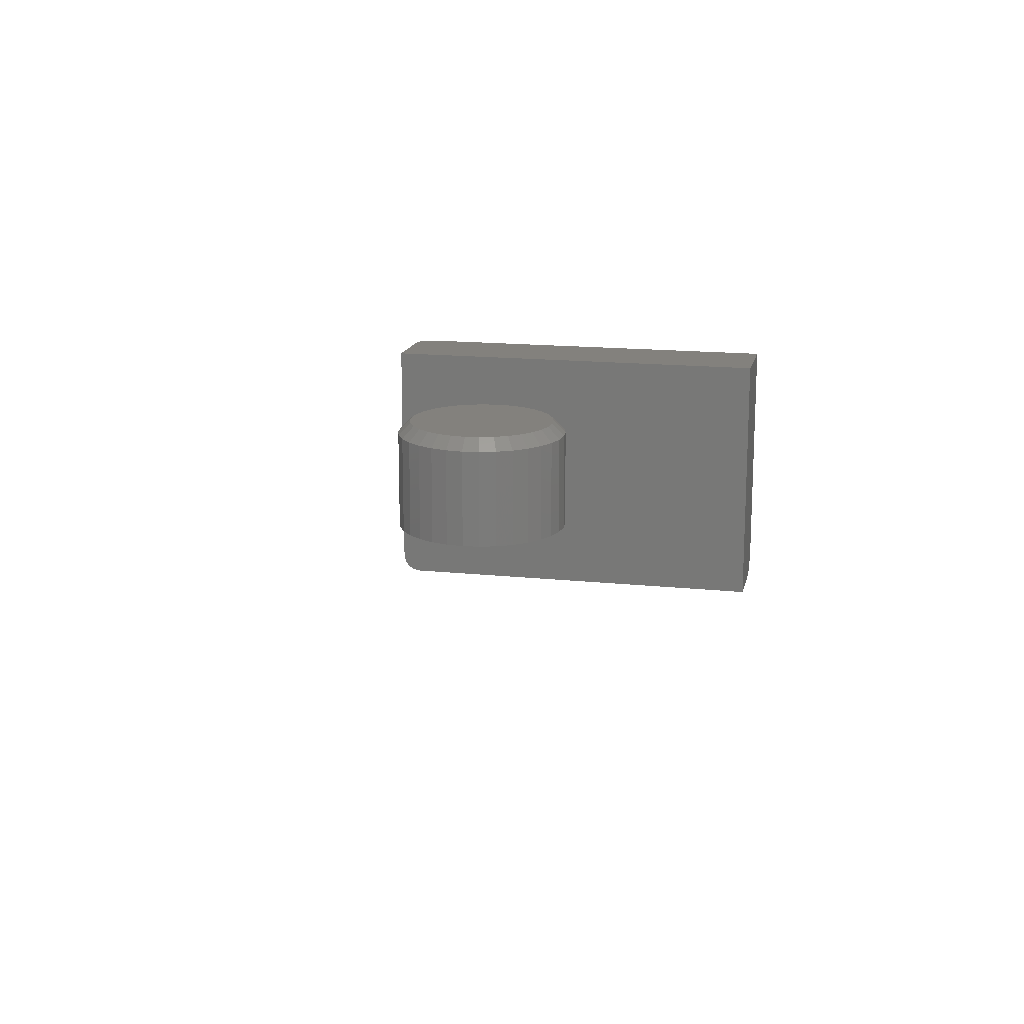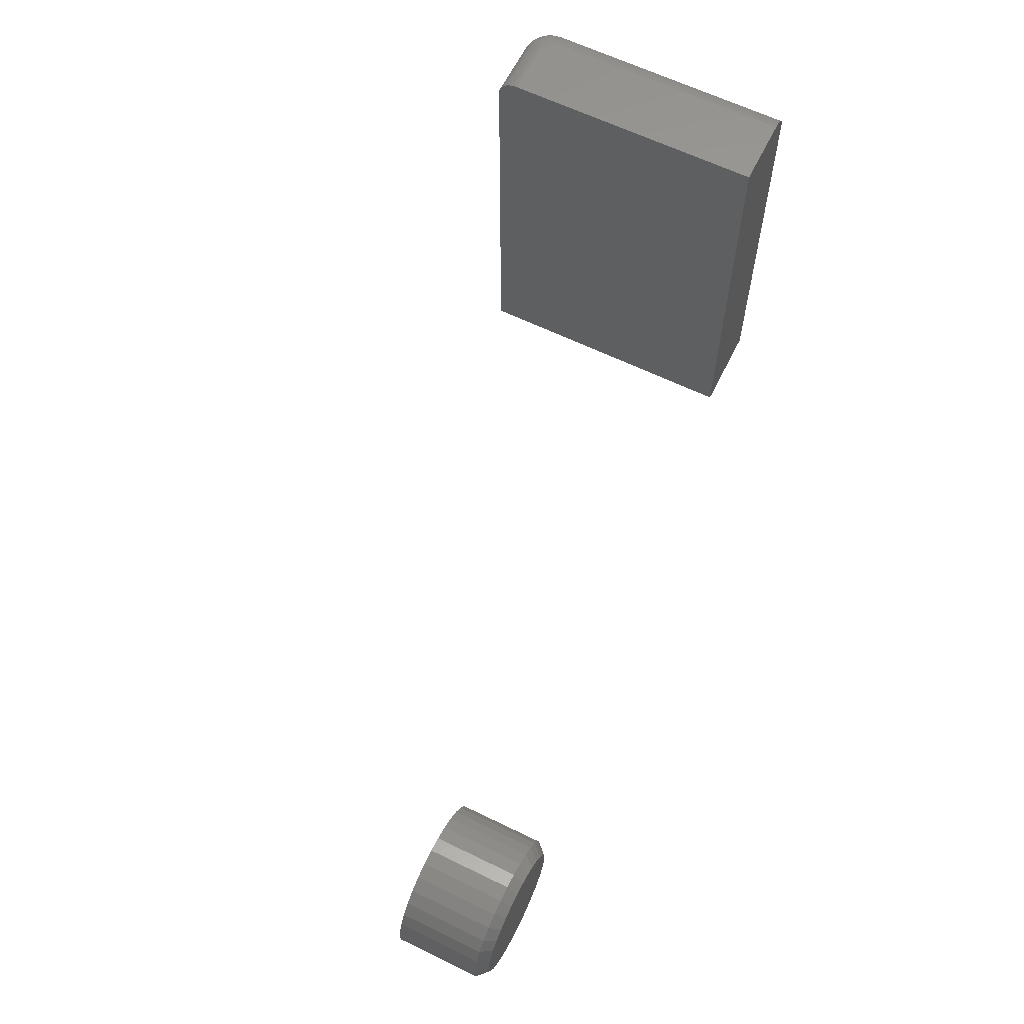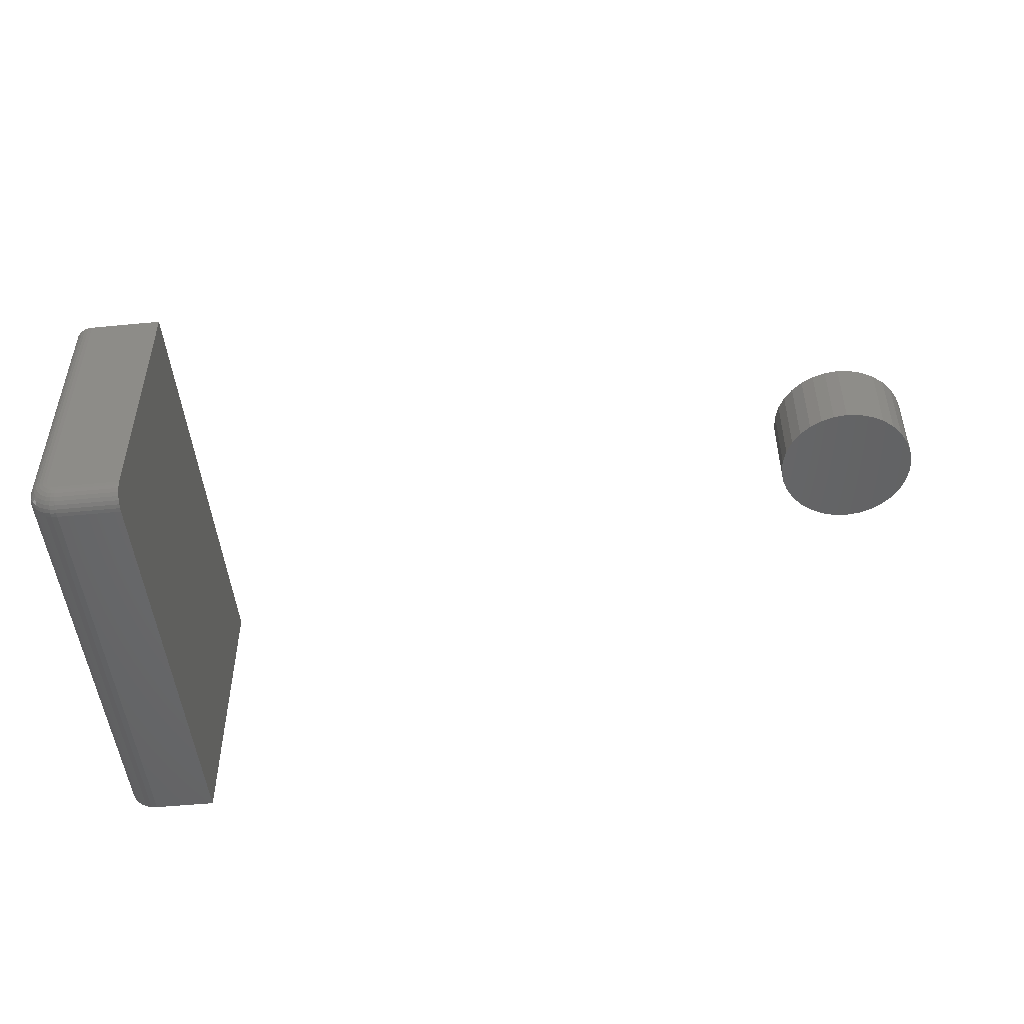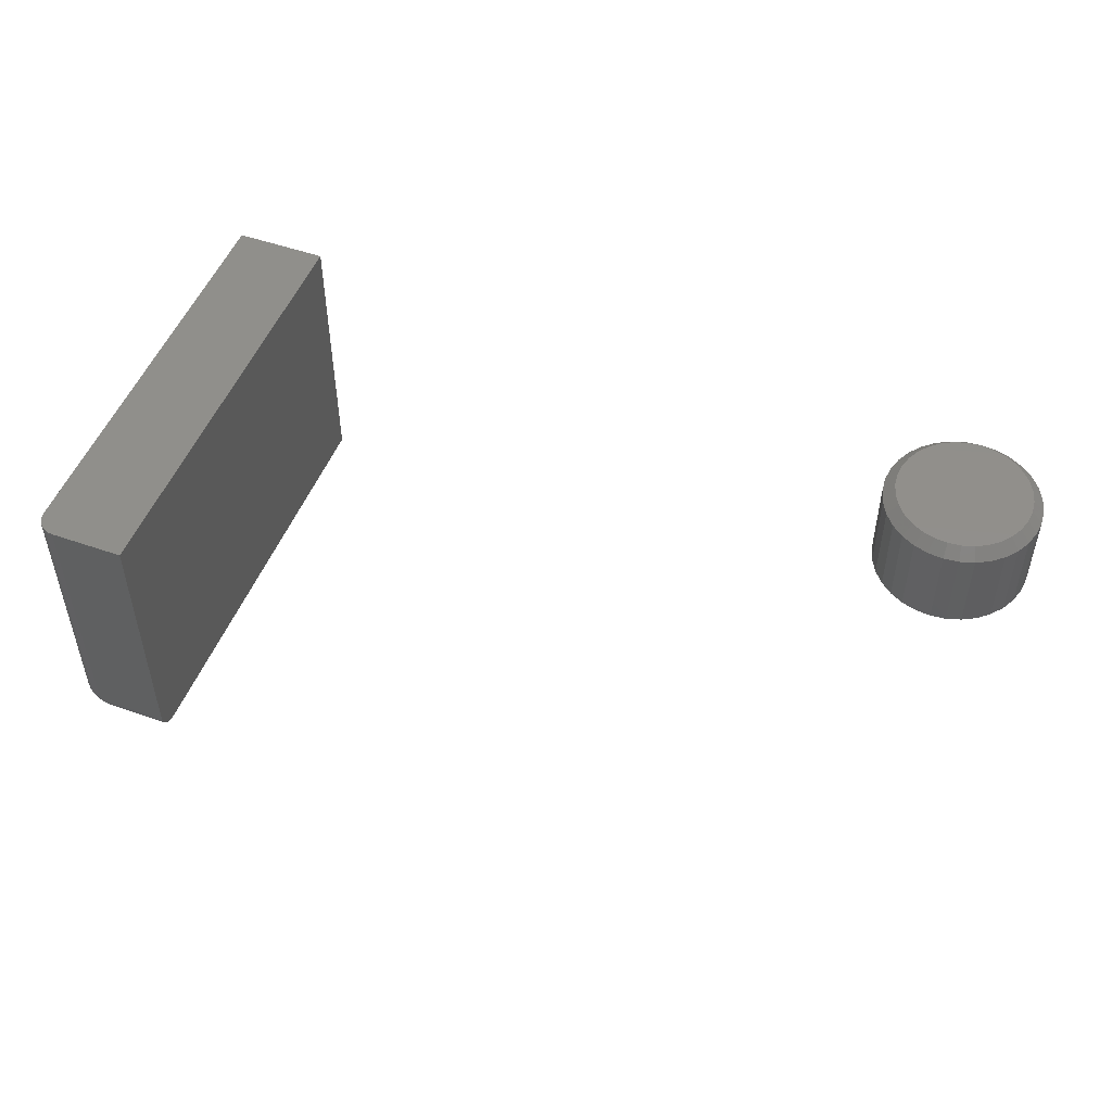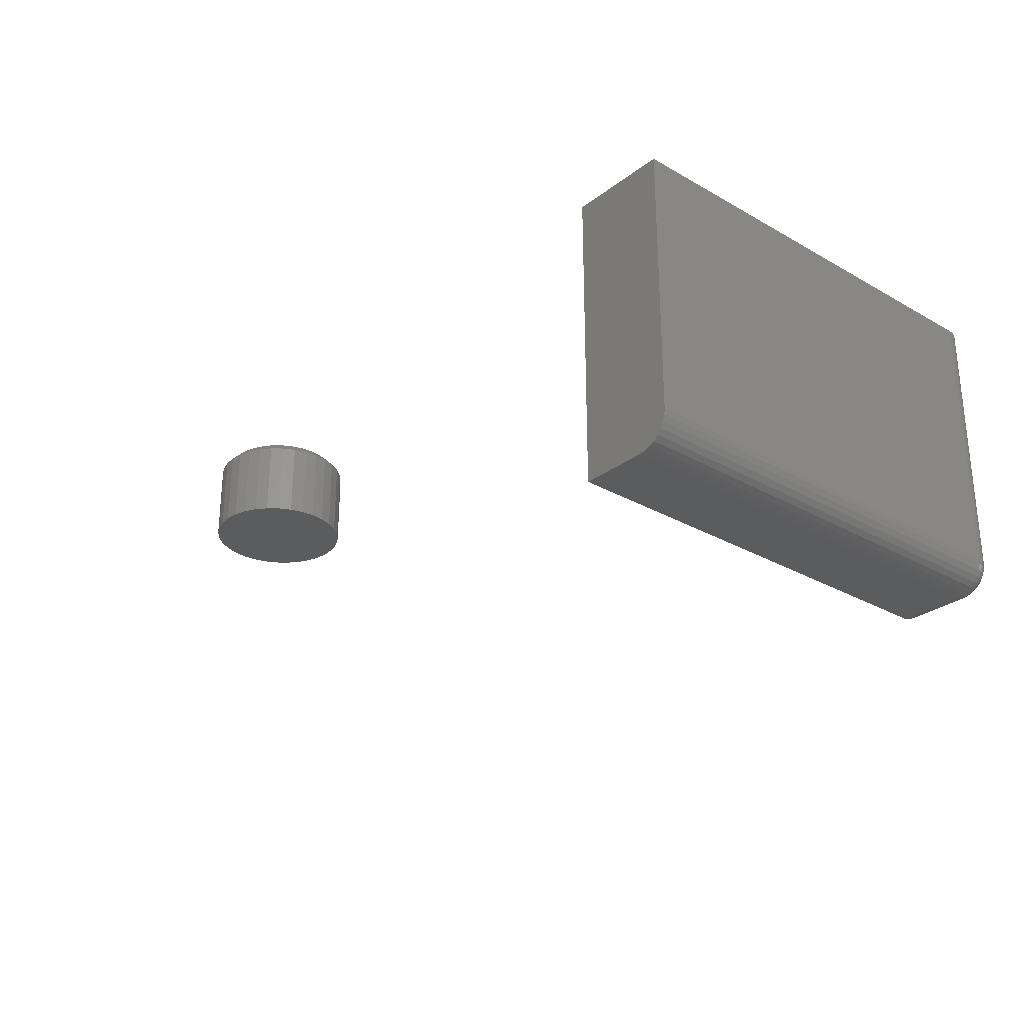
<metadata>
{"format":"stl","ext":"stl","renderer":"f3d","projection":"perspective","resolution":1024,"background":"white","views":[{"elev":15.9,"azim":102.3,"up":"+Y"},{"elev":62.6,"azim":116.3,"up":"+Z"},{"elev":-49.7,"azim":6.1,"up":"+Y"},{"elev":50.6,"azim":21.0,"up":"+Y"},{"elev":-28.0,"azim":-130.9,"up":"+Y"}]}
</metadata>
<code>
# stl→obj: 208 verts, 408 faces
v 1.961e-17 -0.2656 0.125
v 0 -0.2656 -0.1953
v 0.0004503 -0.2702 0.125
v 0.0004503 -0.2702 -0.1953
v 0.001784 -0.2746 0.125
v 0.001784 -0.2746 -0.1953
v 0.00395 -0.2786 0.125
v 0.00395 -0.2786 -0.1953
v 0.006865 -0.2822 0.125
v 0.006865 -0.2822 -0.1953
v 0.01042 -0.2851 0.125
v 0.01042 -0.2851 -0.1953
v 0.01447 -0.2873 0.125
v 0.01447 -0.2873 -0.1953
v 0.01887 -0.2886 0.125
v 0.01887 -0.2886 -0.1953
v 0.02344 -0.2891 0.125
v 0.02344 -0.2891 -0.1953
v 0.07072 -0.2891 -0.1953
v 0.07072 -0.2891 0.125
v 1.961e-17 -0.07031 0.125
v 0 -0.07031 -0.1953
v 0.01562 -0.2656 0.1406
v 0.07072 -0.07031 0.1406
v 0.01562 -0.07031 0.1406
v 0.01578 -0.2671 0.1406
v 0.01622 -0.2686 0.1406
v 0.01694 -0.27 0.1406
v 0.01791 -0.2711 0.1406
v 0.0191 -0.2721 0.1406
v 0.02045 -0.2728 0.1406
v 0.02191 -0.2733 0.1406
v 0.02344 -0.2734 0.1406
v 0.07072 -0.2734 0.1406
v 0.009646 -0.07031 0.1394
v 0.01258 -0.07031 0.1403
v 0.07072 -0.07031 -0.1953
v 0.0003002 -0.07031 0.128
v 0.001189 -0.07031 0.131
v 0.002633 -0.07031 0.1337
v 0.004576 -0.07031 0.136
v 0.006944 -0.07031 0.138
v 0.07072 -0.2765 0.1403
v 0.07072 -0.2794 0.1394
v 0.07072 -0.2821 0.138
v 0.07072 -0.2845 0.136
v 0.07072 -0.2864 0.1337
v 0.07072 -0.2879 0.131
v 0.07072 -0.2888 0.128
v 0.0003002 -0.2656 0.128
v 0.001189 -0.2656 0.131
v 0.002633 -0.2656 0.1337
v 0.004576 -0.2656 0.136
v 0.006944 -0.2656 0.138
v 0.009646 -0.2656 0.1394
v 0.01258 -0.2656 0.1403
v 0.02344 -0.2765 0.1403
v 0.02344 -0.2794 0.1394
v 0.02344 -0.2821 0.138
v 0.02344 -0.2845 0.136
v 0.02344 -0.2864 0.1337
v 0.02344 -0.2879 0.131
v 0.02344 -0.2888 0.128
v 0.02132 -0.2763 0.1403
v 0.02075 -0.2792 0.1394
v 0.02022 -0.2818 0.138
v 0.01976 -0.2841 0.136
v 0.01938 -0.286 0.1337
v 0.0191 -0.2874 0.131
v 0.01892 -0.2883 0.128
v 0.01279 -0.2677 0.1403
v 0.009911 -0.2683 0.1394
v 0.007261 -0.2688 0.138
v 0.004939 -0.2693 0.136
v 0.003033 -0.2697 0.1337
v 0.001617 -0.27 0.131
v 0.0007448 -0.2701 0.128
v 0.0134 -0.2698 0.1403
v 0.0107 -0.2709 0.1394
v 0.0082 -0.2719 0.138
v 0.006012 -0.2728 0.136
v 0.004217 -0.2736 0.1337
v 0.002883 -0.2741 0.131
v 0.002061 -0.2745 0.128
v 0.01441 -0.2717 0.1403
v 0.01197 -0.2733 0.1394
v 0.009724 -0.2748 0.138
v 0.007755 -0.2761 0.136
v 0.006139 -0.2772 0.1337
v 0.004939 -0.278 0.131
v 0.0042 -0.2785 0.128
v 0.01576 -0.2733 0.1403
v 0.01369 -0.2754 0.1394
v 0.01177 -0.2773 0.138
v 0.0101 -0.279 0.136
v 0.008727 -0.2803 0.1337
v 0.007706 -0.2814 0.131
v 0.007077 -0.282 0.128
v 0.0174 -0.2747 0.1403
v 0.01578 -0.2771 0.1394
v 0.01427 -0.2793 0.138
v 0.01296 -0.2813 0.136
v 0.01188 -0.2829 0.1337
v 0.01108 -0.2841 0.131
v 0.01058 -0.2849 0.128
v 0.01928 -0.2757 0.1403
v 0.01816 -0.2784 0.1394
v 0.01713 -0.2809 0.138
v 0.01622 -0.2831 0.136
v 0.01548 -0.2848 0.1337
v 0.01492 -0.2862 0.131
v 0.01458 -0.287 0.128
v 0.6055 9.445e-18 -0.02516
v 0.6144 9.595e-18 -0.02246
v 0.6237 9.646e-18 -0.02155
v 0.6329 9.595e-18 -0.02246
v 0.6418 9.445e-18 -0.02516
v 0.5973 9.202e-18 -0.02954
v 0.65 9.202e-18 -0.02954
v 0.5901 8.874e-18 -0.03544
v 0.6572 8.874e-18 -0.03544
v 0.5842 8.475e-18 -0.04263
v 0.6631 8.475e-18 -0.04263
v 0.5798 8.02e-18 -0.05084
v 0.6675 8.02e-18 -0.05084
v 0.5771 7.526e-18 -0.05974
v 0.6702 7.526e-18 -0.05974
v 0.6675 6.004e-18 -0.08716
v 0.5798 6.004e-18 -0.08716
v 0.6702 6.498e-18 -0.07825
v 0.5842 5.549e-18 -0.09536
v 0.6631 5.549e-18 -0.09536
v 0.5901 5.149e-18 -0.1025
v 0.6572 5.149e-18 -0.1025
v 0.5973 4.822e-18 -0.1085
v 0.65 4.822e-18 -0.1085
v 0.6055 4.578e-18 -0.1128
v 0.6418 4.578e-18 -0.1128
v 0.6144 4.429e-18 -0.1155
v 0.6237 4.378e-18 -0.1164
v 0.6329 4.429e-18 -0.1155
v 0.5771 6.498e-18 -0.07825
v 0.5762 7.012e-18 -0.069
v 0.6711 7.012e-18 -0.069
v 0.6789 -0.007812 -0.069
v 0.6789 -0.07031 -0.069
v 0.6779 -0.007812 -0.07978
v 0.6779 -0.07031 -0.07978
v 0.6747 -0.007812 -0.09015
v 0.6747 -0.07031 -0.09015
v 0.6696 -0.007812 -0.0997
v 0.6696 -0.07031 -0.0997
v 0.6628 -0.007812 -0.1081
v 0.6628 -0.07031 -0.1081
v 0.6544 -0.007812 -0.1149
v 0.6544 -0.07031 -0.1149
v 0.6448 -0.007812 -0.1201
v 0.6448 -0.07031 -0.1201
v 0.6345 -0.007812 -0.1232
v 0.6345 -0.07031 -0.1232
v 0.6237 -0.007812 -0.1243
v 0.6237 -0.07031 -0.1243
v 0.6129 -0.007812 -0.1232
v 0.6129 -0.07031 -0.1232
v 0.6025 -0.007812 -0.1201
v 0.6025 -0.07031 -0.1201
v 0.593 -0.007812 -0.1149
v 0.593 -0.07031 -0.1149
v 0.5846 -0.007812 -0.1081
v 0.5846 -0.07031 -0.1081
v 0.5777 -0.007812 -0.0997
v 0.5777 -0.07031 -0.0997
v 0.5726 -0.007812 -0.09015
v 0.5726 -0.07031 -0.09015
v 0.5695 -0.007812 -0.07978
v 0.5695 -0.07031 -0.07978
v 0.5684 -0.007812 -0.069
v 0.5684 -0.07031 -0.069
v 0.5695 -0.007812 -0.05822
v 0.5695 -0.07031 -0.05822
v 0.5726 -0.007812 -0.04785
v 0.5726 -0.07031 -0.04785
v 0.5777 -0.007812 -0.03829
v 0.5777 -0.07031 -0.03829
v 0.5846 -0.007812 -0.02992
v 0.5846 -0.07031 -0.02992
v 0.593 -0.007812 -0.02305
v 0.593 -0.07031 -0.02305
v 0.6025 -0.007812 -0.01794
v 0.6025 -0.07031 -0.01794
v 0.6129 -0.007812 -0.0148
v 0.6129 -0.07031 -0.0148
v 0.6237 -0.007812 -0.01373
v 0.6237 -0.07031 -0.01373
v 0.6345 -0.007812 -0.0148
v 0.6345 -0.07031 -0.0148
v 0.6448 -0.007812 -0.01794
v 0.6448 -0.07031 -0.01794
v 0.6544 -0.007812 -0.02305
v 0.6544 -0.07031 -0.02305
v 0.6628 -0.007812 -0.02992
v 0.6628 -0.07031 -0.02992
v 0.6696 -0.007812 -0.03829
v 0.6696 -0.07031 -0.03829
v 0.6747 -0.007812 -0.04785
v 0.6747 -0.07031 -0.04785
v 0.6779 -0.007812 -0.05822
v 0.6779 -0.07031 -0.05822
f 1 2 3
f 3 2 4
f 3 4 5
f 5 4 6
f 5 6 7
f 7 6 8
f 7 8 9
f 9 8 10
f 9 10 11
f 11 10 12
f 11 12 13
f 13 12 14
f 13 14 15
f 15 14 16
f 15 16 17
f 17 16 18
f 18 19 17
f 17 19 20
f 1 21 2
f 2 21 22
f 23 24 25
f 26 27 28
f 26 28 29
f 26 29 30
f 26 30 31
f 26 31 32
f 26 32 33
f 34 24 23
f 34 23 26
f 34 26 33
f 35 36 25
f 24 37 22
f 24 22 21
f 24 21 38
f 24 38 39
f 24 39 40
f 24 40 41
f 24 41 42
f 24 42 35
f 24 35 25
f 34 43 44
f 24 34 44
f 24 44 45
f 24 45 46
f 24 46 47
f 24 47 48
f 24 48 49
f 24 49 20
f 24 20 19
f 24 19 37
f 21 1 38
f 38 1 50
f 38 50 39
f 39 50 51
f 39 51 40
f 40 51 52
f 40 52 41
f 41 52 53
f 41 53 42
f 42 53 54
f 42 54 35
f 35 54 55
f 35 55 36
f 36 55 56
f 36 56 25
f 25 56 23
f 34 33 43
f 43 33 57
f 43 57 44
f 44 57 58
f 44 58 45
f 45 58 59
f 45 59 46
f 46 59 60
f 46 60 47
f 47 60 61
f 47 61 48
f 48 61 62
f 48 62 49
f 49 62 63
f 49 63 20
f 20 63 17
f 33 32 57
f 57 32 64
f 57 64 58
f 58 64 65
f 58 65 59
f 59 65 66
f 59 66 60
f 60 66 67
f 60 67 61
f 61 67 68
f 61 68 62
f 62 68 69
f 62 69 63
f 63 69 70
f 63 70 17
f 17 70 15
f 26 23 71
f 71 23 56
f 71 56 72
f 72 56 55
f 72 55 73
f 73 55 54
f 73 54 74
f 74 54 53
f 74 53 75
f 75 53 52
f 75 52 76
f 76 52 51
f 76 51 77
f 77 51 50
f 77 50 3
f 3 50 1
f 27 26 78
f 78 26 71
f 78 71 79
f 79 71 72
f 79 72 80
f 80 72 73
f 80 73 81
f 81 73 74
f 81 74 82
f 82 74 75
f 82 75 83
f 83 75 76
f 83 76 84
f 84 76 77
f 84 77 5
f 5 77 3
f 28 27 85
f 85 27 78
f 85 78 86
f 86 78 79
f 86 79 87
f 87 79 80
f 87 80 88
f 88 80 81
f 88 81 89
f 89 81 82
f 89 82 90
f 90 82 83
f 90 83 91
f 91 83 84
f 91 84 7
f 7 84 5
f 29 28 92
f 92 28 85
f 92 85 93
f 93 85 86
f 93 86 94
f 94 86 87
f 94 87 95
f 95 87 88
f 95 88 96
f 96 88 89
f 96 89 97
f 97 89 90
f 97 90 98
f 98 90 91
f 98 91 9
f 9 91 7
f 30 29 99
f 99 29 92
f 99 92 100
f 100 92 93
f 100 93 101
f 101 93 94
f 101 94 102
f 102 94 95
f 102 95 103
f 103 95 96
f 103 96 104
f 104 96 97
f 104 97 105
f 105 97 98
f 105 98 11
f 11 98 9
f 31 30 106
f 106 30 99
f 106 99 107
f 107 99 100
f 107 100 108
f 108 100 101
f 108 101 109
f 109 101 102
f 109 102 110
f 110 102 103
f 110 103 111
f 111 103 104
f 111 104 112
f 112 104 105
f 112 105 13
f 13 105 11
f 32 31 64
f 64 31 106
f 64 106 65
f 65 106 107
f 65 107 66
f 66 107 108
f 66 108 67
f 67 108 109
f 67 109 68
f 68 109 110
f 68 110 69
f 69 110 111
f 69 111 70
f 70 111 112
f 70 112 15
f 15 112 13
f 18 16 14
f 19 18 14
f 19 14 12
f 19 12 10
f 19 10 8
f 19 8 6
f 19 6 4
f 19 4 2
f 19 2 22
f 19 22 37
f 113 114 115
f 113 115 116
f 117 113 116
f 118 113 117
f 119 118 117
f 120 118 119
f 121 120 119
f 122 120 121
f 123 122 121
f 124 122 123
f 125 124 123
f 126 124 125
f 127 126 125
f 128 129 130
f 131 129 128
f 132 131 128
f 133 131 132
f 134 133 132
f 135 133 134
f 136 135 134
f 137 135 136
f 138 137 136
f 139 137 138
f 140 139 138
f 141 140 138
f 129 142 130
f 130 142 143
f 130 143 144
f 144 143 126
f 144 126 127
f 145 146 147
f 147 146 148
f 147 148 149
f 149 148 150
f 149 150 151
f 151 150 152
f 151 152 153
f 153 152 154
f 153 154 155
f 155 154 156
f 155 156 157
f 157 156 158
f 157 158 159
f 159 158 160
f 159 160 161
f 161 160 162
f 161 162 163
f 163 162 164
f 163 164 165
f 165 164 166
f 165 166 167
f 167 166 168
f 167 168 169
f 169 168 170
f 169 170 171
f 171 170 172
f 171 172 173
f 173 172 174
f 173 174 175
f 175 174 176
f 175 176 177
f 177 176 178
f 177 178 179
f 179 178 180
f 179 180 181
f 181 180 182
f 181 182 183
f 183 182 184
f 183 184 185
f 185 184 186
f 185 186 187
f 187 186 188
f 187 188 189
f 189 188 190
f 189 190 191
f 191 190 192
f 191 192 193
f 193 192 194
f 193 194 195
f 195 194 196
f 195 196 197
f 197 196 198
f 197 198 199
f 199 198 200
f 199 200 201
f 201 200 202
f 201 202 203
f 203 202 204
f 203 204 205
f 205 204 206
f 205 206 207
f 207 206 208
f 207 208 145
f 145 208 146
f 143 175 177
f 143 142 175
f 145 130 144
f 145 147 130
f 129 173 175
f 129 175 142
f 131 169 171
f 171 173 131
f 131 173 129
f 137 165 167
f 137 167 135
f 167 133 135
f 139 161 163
f 163 165 139
f 139 165 137
f 138 157 159
f 138 159 141
f 159 140 141
f 136 153 155
f 155 157 136
f 136 157 138
f 128 149 151
f 128 151 132
f 151 134 132
f 147 149 130
f 130 149 128
f 169 131 133
f 133 167 169
f 161 139 140
f 140 159 161
f 153 136 134
f 134 151 153
f 144 207 145
f 144 127 207
f 177 126 143
f 177 179 126
f 125 205 207
f 125 207 127
f 123 201 203
f 203 205 123
f 123 205 125
f 117 197 199
f 117 199 119
f 199 121 119
f 116 193 195
f 195 197 116
f 116 197 117
f 113 189 191
f 113 191 114
f 191 115 114
f 118 185 187
f 187 189 118
f 118 189 113
f 124 181 183
f 124 183 122
f 183 120 122
f 179 181 126
f 126 181 124
f 201 123 121
f 121 199 201
f 193 116 115
f 115 191 193
f 185 118 120
f 120 183 185
f 192 196 194
f 196 192 190
f 196 190 198
f 198 190 188
f 198 188 200
f 200 188 186
f 200 186 202
f 202 186 184
f 202 184 204
f 204 184 182
f 204 182 206
f 150 172 152
f 152 172 170
f 152 170 154
f 154 170 168
f 154 168 156
f 156 168 166
f 156 166 158
f 158 166 164
f 158 164 160
f 160 164 162
f 206 182 208
f 208 182 180
f 208 180 146
f 146 180 178
f 146 178 148
f 148 178 176
f 148 176 150
f 150 176 174
f 150 174 172

</code>
